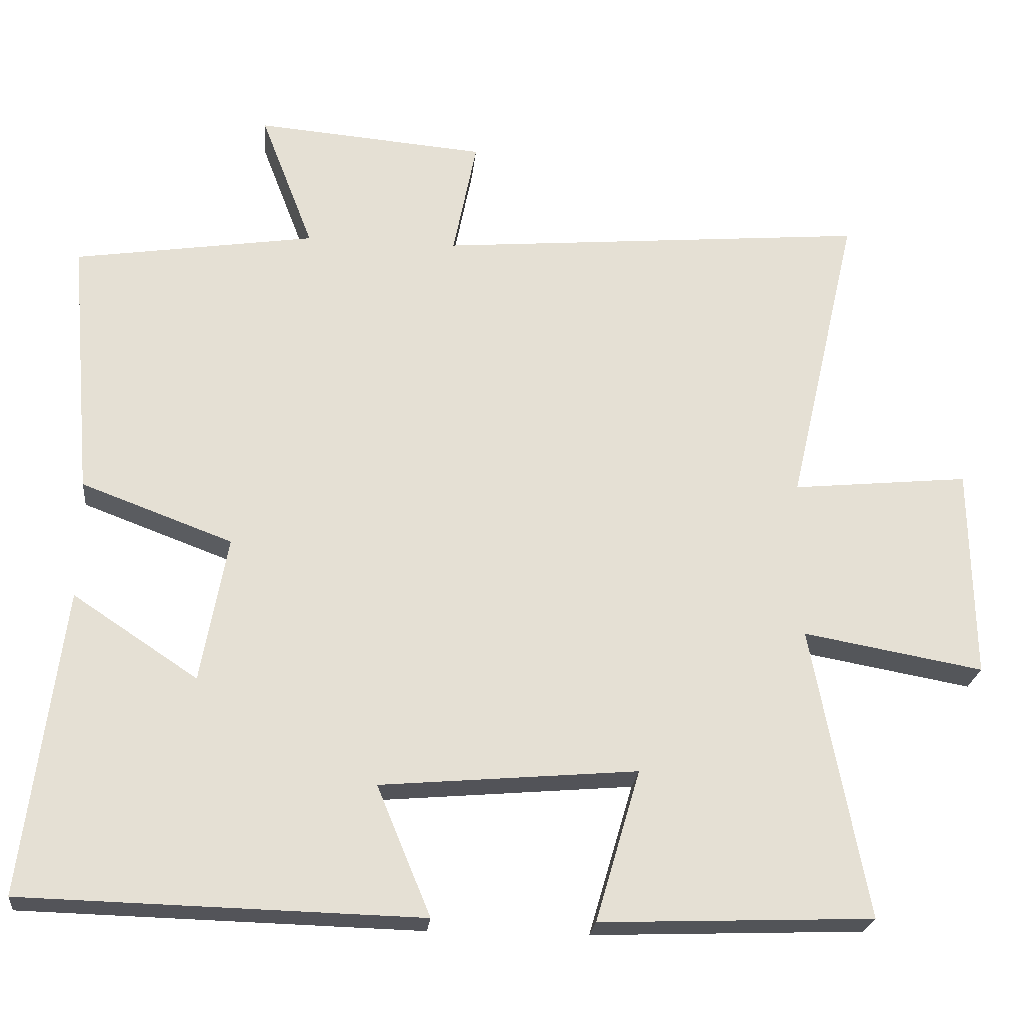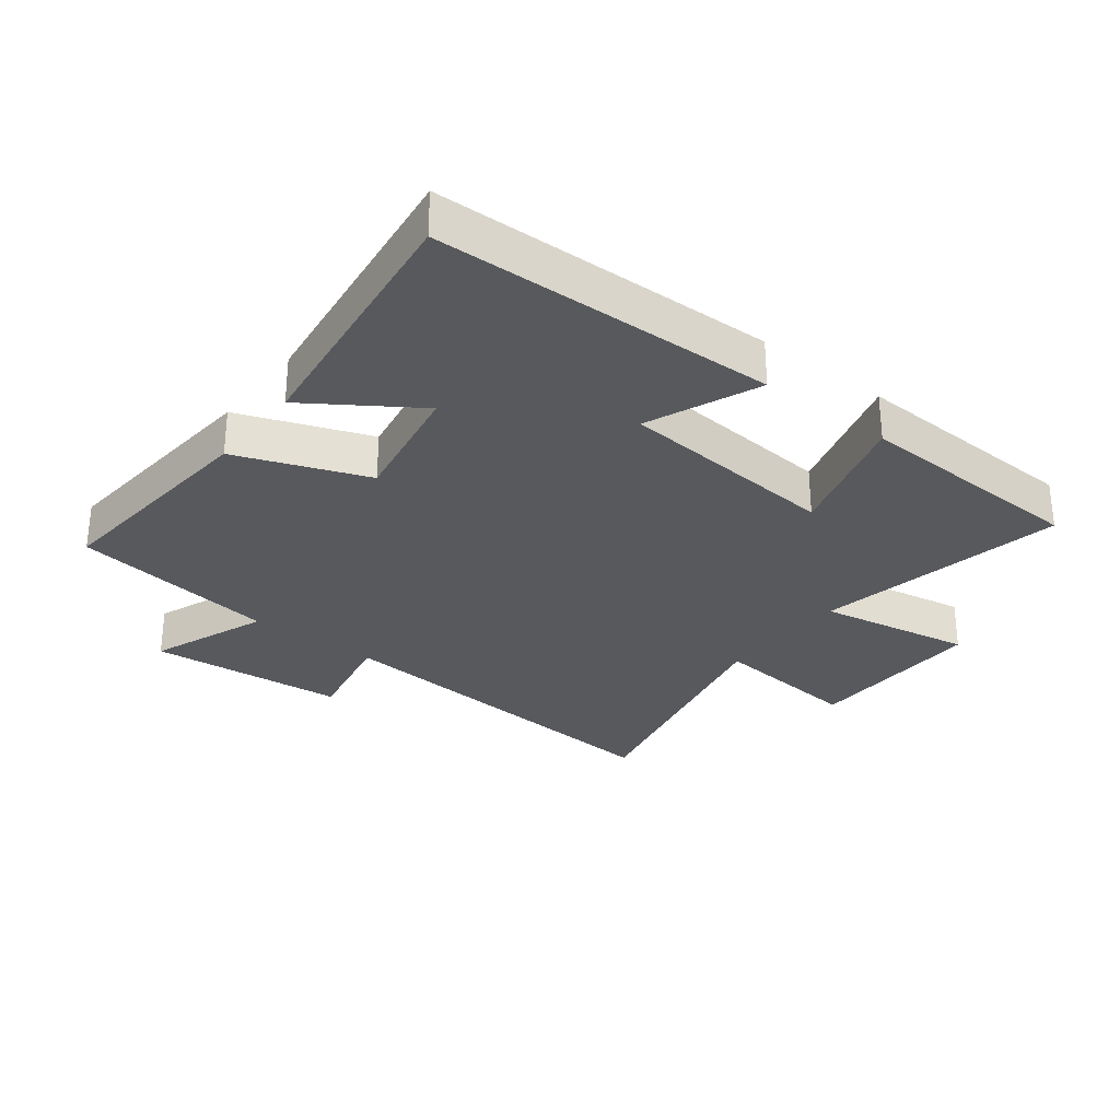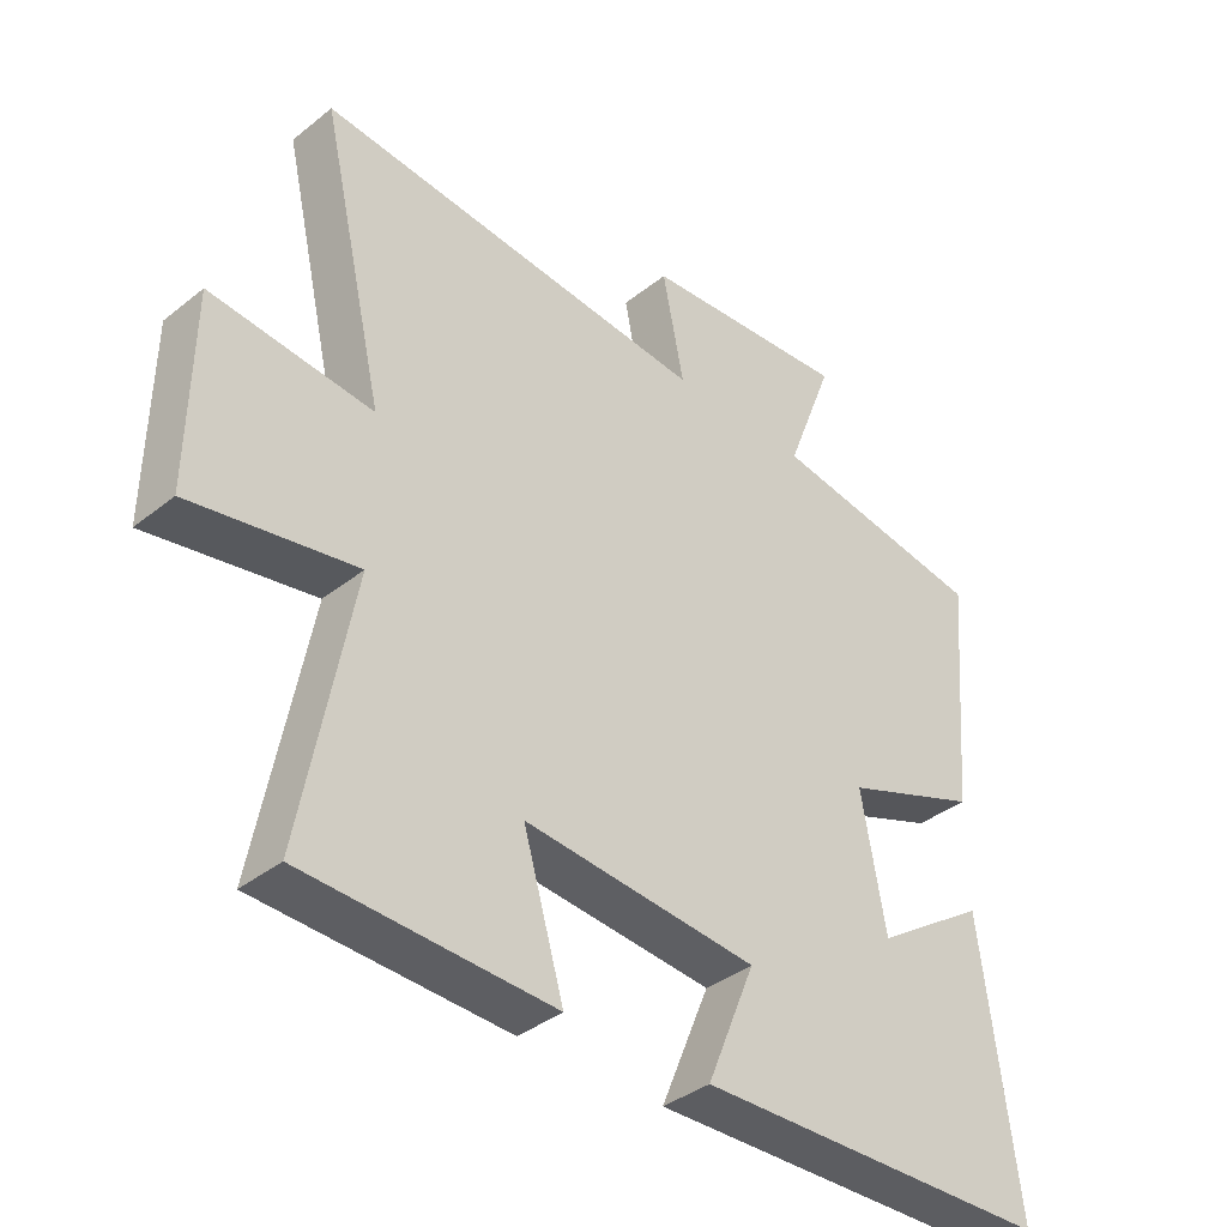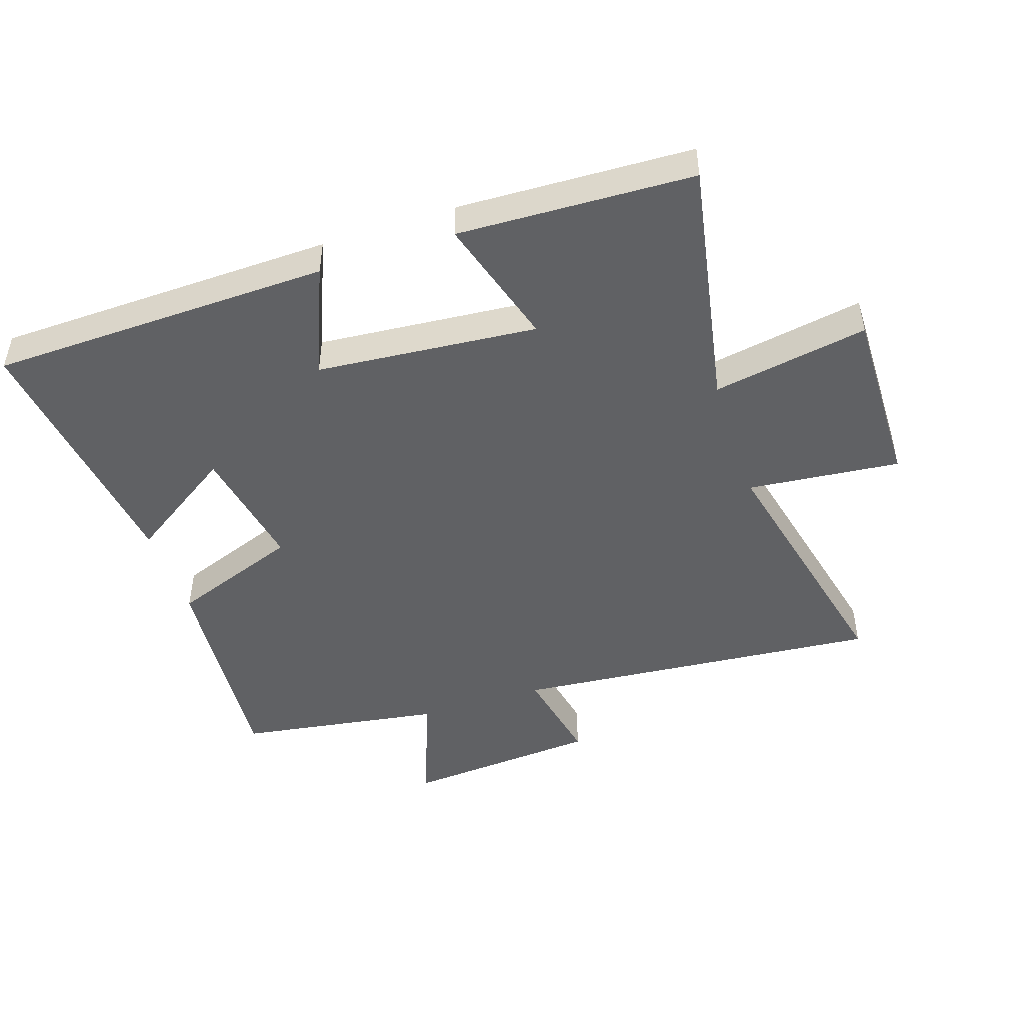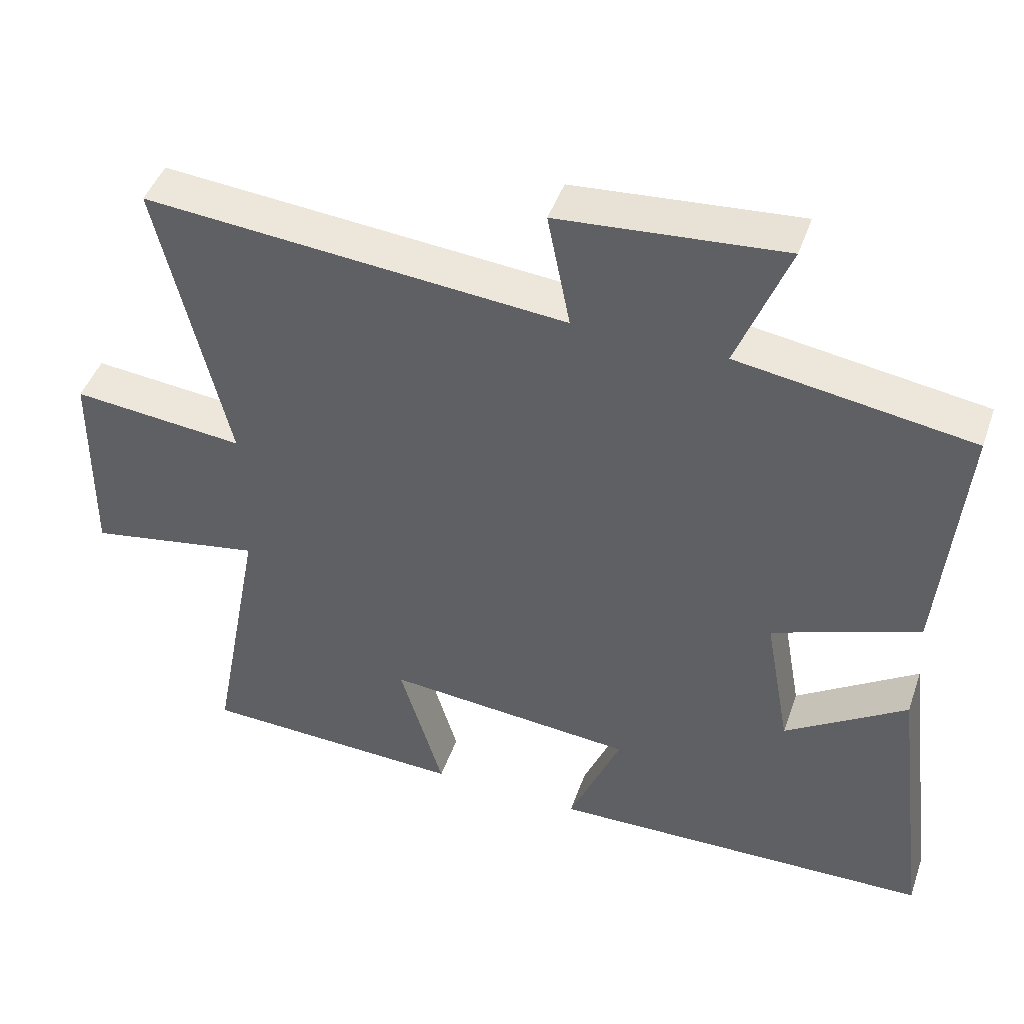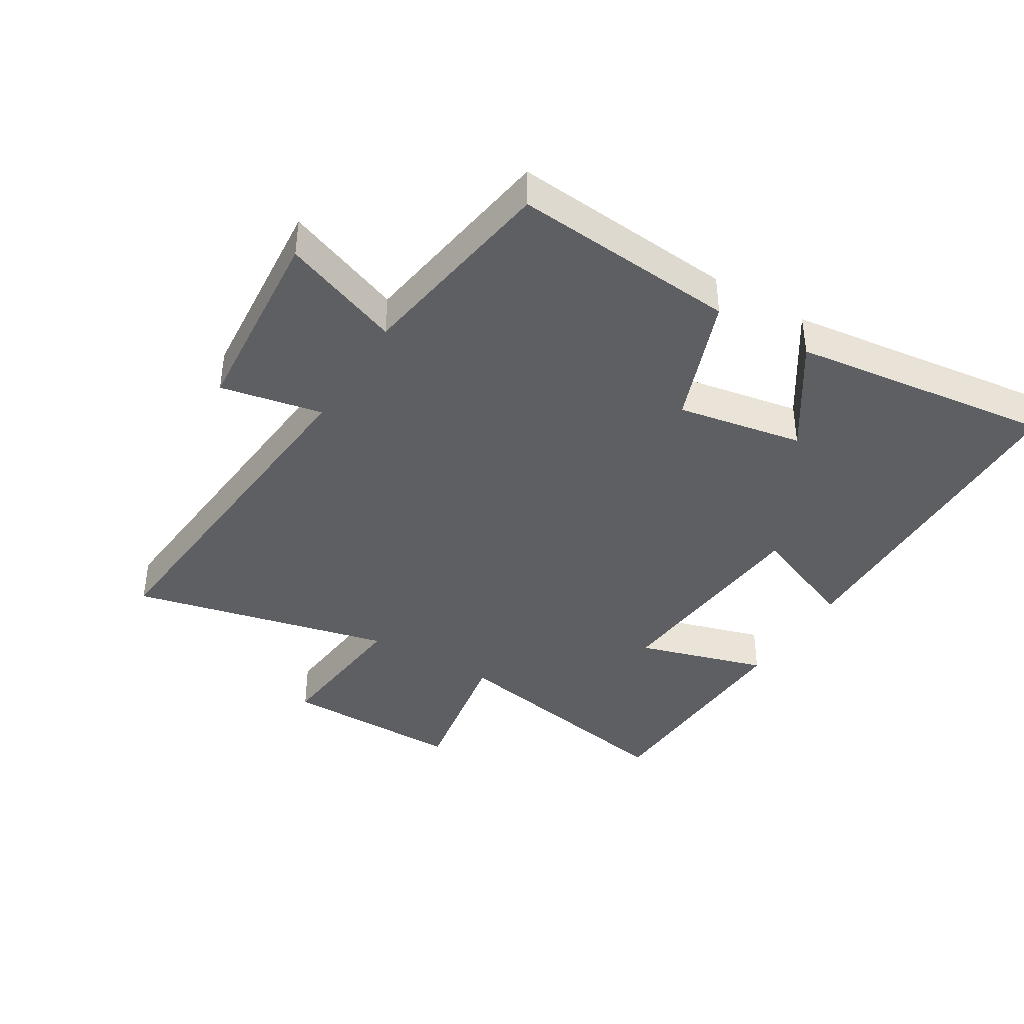
<metadata>
{"format":"obj","ext":"obj","renderer":"f3d","projection":"perspective","resolution":1024,"background":"white","views":[{"elev":-23.7,"azim":174.2,"up":"+Z"},{"elev":-29.5,"azim":142.3,"up":"+Y"},{"elev":-37.8,"azim":-44.7,"up":"+Z"},{"elev":-47.0,"azim":-161.7,"up":"+Y"},{"elev":45.5,"azim":18.8,"up":"+Z"},{"elev":-39.9,"azim":58.7,"up":"+Y"}]}
</metadata>
<code>
v 0.553 0.07 -0.486
v 0.013 0.07 -0.5
v 0.086 0.07 -0.323
v -0.264 0.07 -0.293
v -0.203 0.07 -0.5
v -0.575 0.07 -0.486
v -0.5 0.07 -0.087
v -0.746 0.07 -0.131
v -0.742 0.07 0.159
v -0.5 0.07 0.135
v -0.596 0.07 0.551
v -0.007 0.07 0.5
v -0.039 0.07 0.662
v 0.275 0.07 0.688
v 0.203 0.07 0.5
v 0.531 0.07 0.45
v 0.5 0.07 0.094
v 0.294 0.07 0.017
v 0.33 0.07 -0.183
v 0.5 0.07 -0.07
v 0.553 0 -0.486
v 0.013 0 -0.5
v 0.086 0 -0.323
v -0.264 0 -0.293
v -0.203 0 -0.5
v -0.575 0 -0.486
v -0.5 0 -0.087
v -0.746 0 -0.131
v -0.742 0 0.159
v -0.5 0 0.135
v -0.596 0 0.551
v -0.007 0 0.5
v -0.039 0 0.662
v 0.275 0 0.688
v 0.203 0 0.5
v 0.531 0 0.45
v 0.5 0 0.094
v 0.294 0 0.017
v 0.33 0 -0.183
v 0.5 0 -0.07
f 19 20 1 2
f 18 19 2 3
f 15 16 17 18
f 15 18 3 4
f 12 13 14 15
f 12 15 4
f 10 11 12 4
f 7 8 9 10
f 7 10 4 5
f 5 6 7
f 22 21 40 39
f 23 22 39 38
f 38 37 36 35
f 24 23 38 35
f 35 34 33 32
f 24 35 32
f 24 32 31 30
f 30 29 28 27
f 25 24 30 27
f 27 26 25
f 1 21 22 2
f 2 22 23 3
f 3 23 24 4
f 4 24 25 5
f 5 25 26 6
f 6 26 27 7
f 7 27 28 8
f 8 28 29 9
f 9 29 30 10
f 10 30 31 11
f 11 31 32 12
f 12 32 33 13
f 13 33 34 14
f 14 34 35 15
f 15 35 36 16
f 16 36 37 17
f 17 37 38 18
f 18 38 39 19
f 19 39 40 20
f 20 40 21 1

</code>
